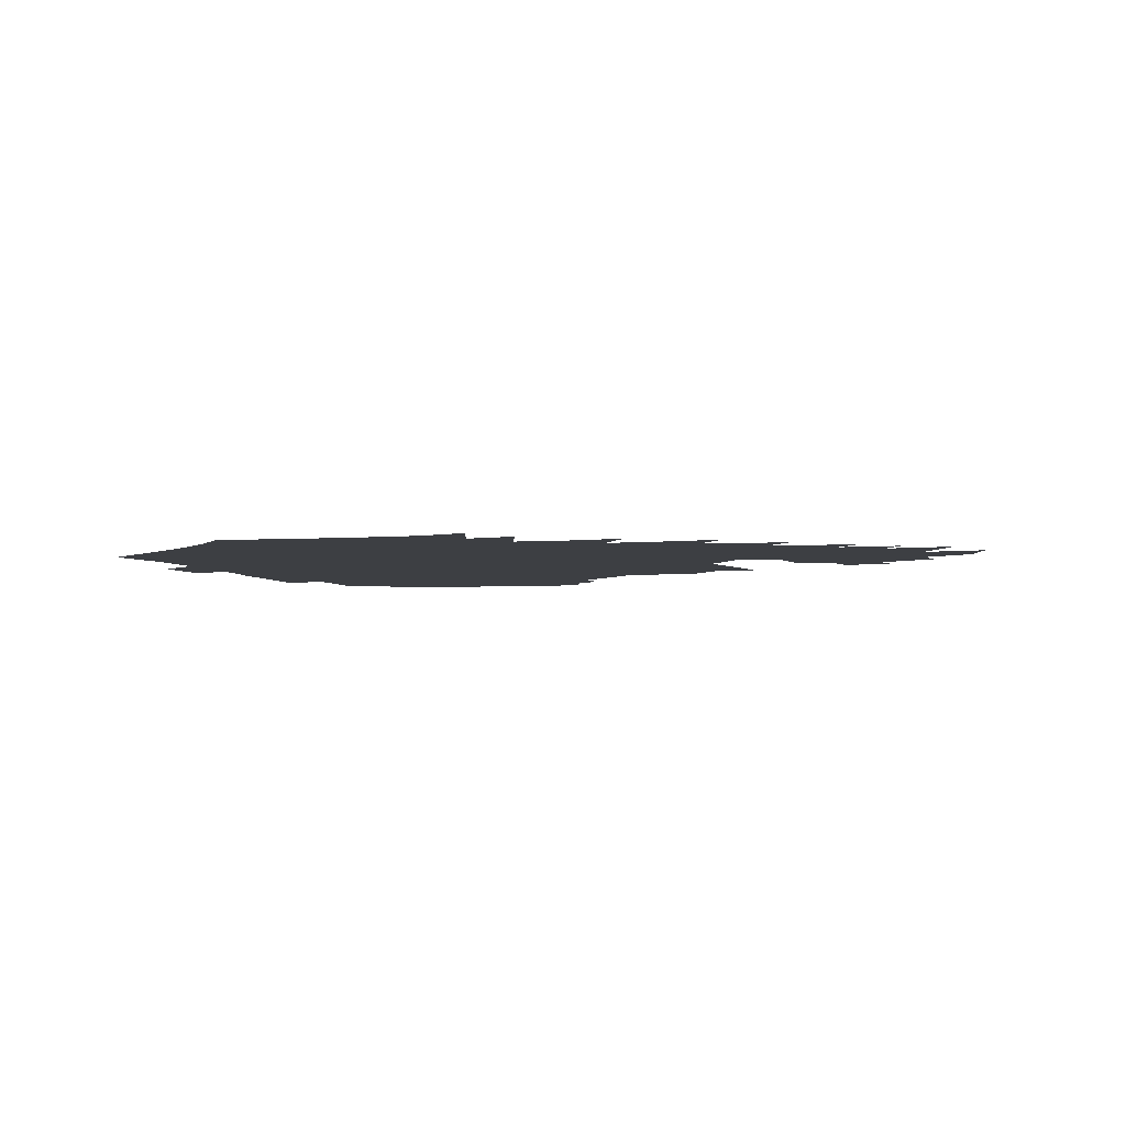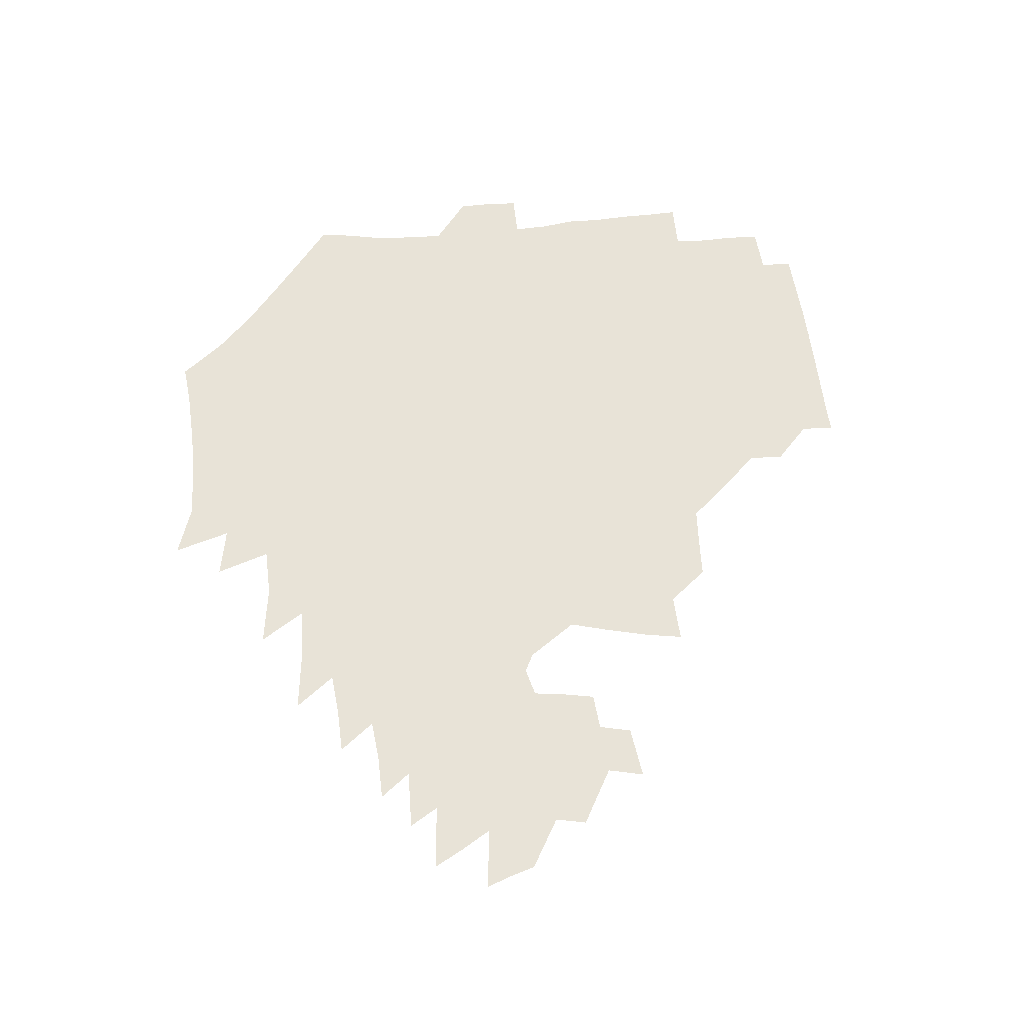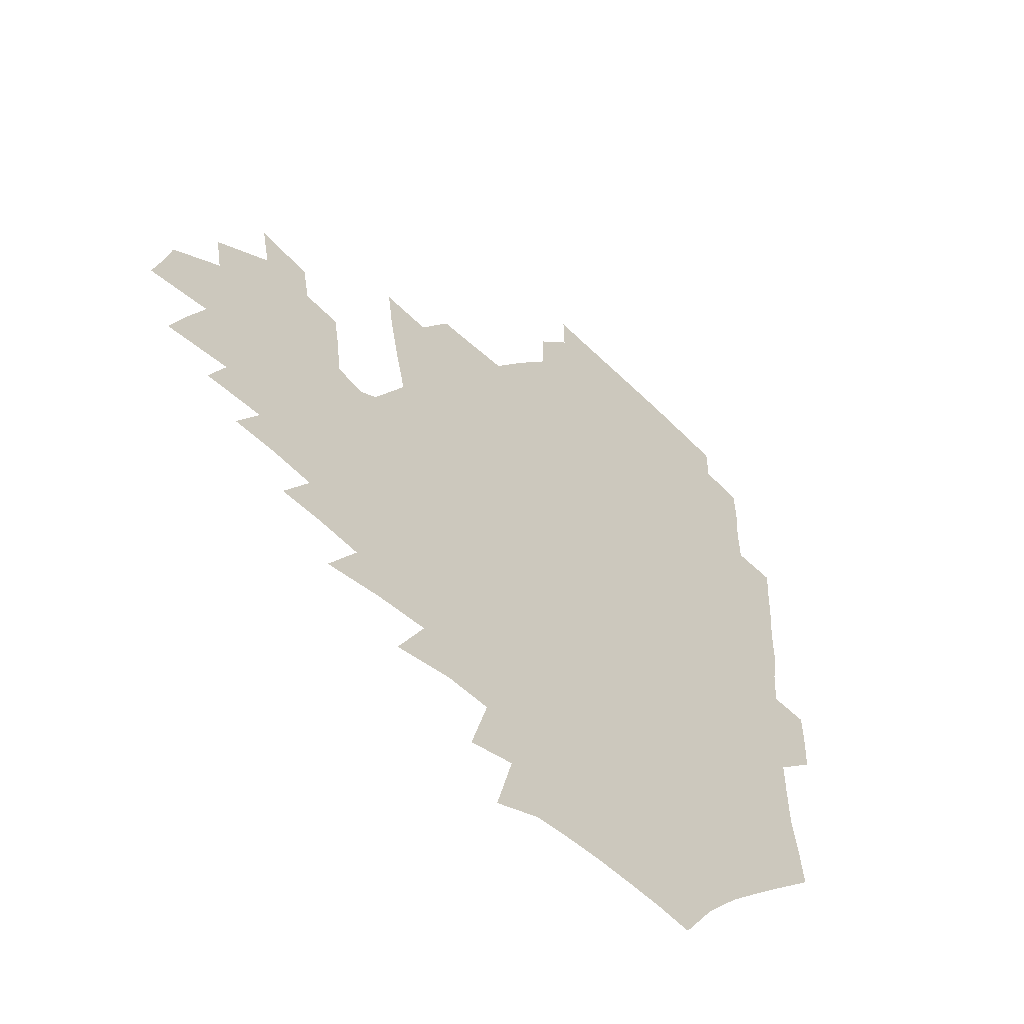
<metadata>
{"format":"obj","ext":"obj","renderer":"f3d","projection":"perspective","resolution":1024,"background":"white","views":[{"elev":-4.0,"azim":15.5,"up":"+Z"},{"elev":61.6,"azim":85.2,"up":"+Z"},{"elev":-49.6,"azim":133.5,"up":"+Y"}]}
</metadata>
<code>
v 189 254.8 0
v 188.7 269.2 0
v 189.3 283.2 0
v 201.9 176.8 0
v 204 192 0
v 207.1 208.3 0
v 207.8 224.1 0
v 208.2 239.9 0
v 207.4 254.8 0
v 207.6 269.4 0
v 207.3 283.7 0
v 206.6 298.6 0
v 204.5 313.9 0
v 204.7 328.8 0
v 203.7 343.4 0
v 203.4 357.5 0
v 202.9 370.8 0
v 218.5 163.8 0
v 220 178.8 0
v 223.1 194.8 0
v 224.9 210.3 0
v 227.8 226.2 0
v 228.6 240.9 0
v 226.3 255.5 0
v 226.2 270.1 0
v 225.6 284.8 0
v 225.1 299.6 0
v 224.6 314.4 0
v 223.4 329.2 0
v 223.5 343.7 0
v 223.8 357.7 0
v 222.7 371.3 0
v 223.5 385.7 0
v 222.8 400.1 0
v 223.5 414.1 0
v 236.1 149.7 0
v 236 164.8 0
v 238.5 180.7 0
v 239.8 196 0
v 241.4 211.3 0
v 242.7 226.4 0
v 245.1 241.6 0
v 243 256.1 0
v 241.7 270.7 0
v 241.2 285.5 0
v 242.3 300.2 0
v 240.9 315.1 0
v 240.4 329.9 0
v 241.2 344.6 0
v 241.3 359 0
v 240.8 373.3 0
v 241.2 387.7 0
v 241.6 401.9 0
v 242.6 415.9 0
v 242.9 429.9 0
v 254 134.9 0
v 255.2 151.6 0
v 255.8 167.2 0
v 256.3 182.3 0
v 257.3 197.6 0
v 257.8 212.4 0
v 258.3 227.1 0
v 259.2 241.9 0
v 258.5 256.4 0
v 257.5 271.2 0
v 257.1 286 0
v 256.4 300.9 0
v 256.3 315.8 0
v 257 330.7 0
v 257.1 345.4 0
v 257.4 360 0
v 257.1 374.5 0
v 257.3 389 0
v 258.1 403.4 0
v 258.9 417.5 0
v 259.8 431.4 0
v 270.4 118.8 0
v 273 138.1 0
v 273.1 153.8 0
v 272.8 168.8 0
v 273.5 184 0
v 273.1 198.5 0
v 273.7 213.3 0
v 273.7 227.8 0
v 273.7 242.2 0
v 272.8 256.8 0
v 271.9 271.6 0
v 271.3 286.4 0
v 271.4 301.3 0
v 271.3 316.3 0
v 271.9 331.2 0
v 271.8 346 0
v 271.6 360.7 0
v 272.5 375.5 0
v 272.5 390 0
v 274 404.6 0
v 274 418.7 0
v 275.6 432.7 0
v 285.4 100 0
v 287.9 122.3 0
v 288.7 139.7 0
v 288.4 155.1 0
v 289 170.6 0
v 288.7 185.1 0
v 288.7 199.6 0
v 288.7 214 0
v 288.9 228.3 0
v 288.1 242.6 0
v 287.3 257 0
v 286.3 271.9 0
v 286.4 286.7 0
v 286 301.6 0
v 286.1 316.6 0
v 286.4 331.6 0
v 286.5 346.5 0
v 287.1 361.4 0
v 287.1 376.2 0
v 288 391 0
v 288.3 405.4 0
v 289.2 419.7 0
v 289.9 433.6 0
v 302.5 102 0
v 303.8 124.4 0
v 303.7 141.1 0
v 303.3 156.2 0
v 303.4 171.5 0
v 303.3 186.2 0
v 302.7 200.1 0
v 303.5 214.8 0
v 303.8 228.8 0
v 302.7 242.8 0
v 301.6 257.3 0
v 300.9 272 0
v 300.8 286.8 0
v 300.5 301.9 0
v 300.9 316.9 0
v 300.9 331.9 0
v 301.3 346.9 0
v 301.6 361.8 0
v 301.8 376.6 0
v 302.5 391.5 0
v 302.6 405.9 0
v 303.6 420.4 0
v 304.3 434.3 0
v 319.4 103.1 0
v 318.8 124.7 0
v 318.1 141.5 0
v 317.7 157.3 0
v 317.5 172.5 0
v 317.3 187 0
v 317.2 201.2 0
v 317.3 215.3 0
v 317.6 229.2 0
v 317 242.8 0
v 316.1 257.1 0
v 315.3 272.1 0
v 315.1 287.1 0
v 315 302.1 0
v 315.2 317 0
v 315.5 332 0
v 315.8 347 0
v 316.3 362 0
v 316.5 376.9 0
v 317.1 392 0
v 317.6 406.6 0
v 318.1 420.8 0
v 318.7 434.9 0
v 336.3 103.8 0
v 334 124.6 0
v 332.7 141.4 0
v 331.8 157.7 0
v 331.2 173.3 0
v 330.8 187.5 0
v 330.6 201.7 0
v 330.6 215.6 0
v 330.7 229.5 0
v 330.5 242.9 0
v 330.1 256.9 0
v 329.5 272 0
v 329.1 287.6 0
v 329.3 302.2 0
v 329.7 317 0
v 330.1 332 0
v 330.6 347.1 0
v 331 362 0
v 331.5 377.1 0
v 331.9 392.2 0
v 332.4 406.8 0
v 332.8 421.3 0
v 333.2 435.4 0
v 353.3 103.7 0
v 349.7 124.3 0
v 347.4 141.9 0
v 346.1 157.6 0
v 344.9 173.5 0
v 344.3 188 0
v 343.9 202.1 0
v 343.7 216.1 0
v 343.7 229.7 0
v 343.7 243.1 0
v 343.6 257 0
v 343.4 271.7 0
v 343.2 287.2 0
v 343.7 301.9 0
v 344.3 316.7 0
v 345 331.6 0
v 345.5 346.8 0
v 346.1 361.9 0
v 346.8 377 0
v 347.3 392.1 0
v 347.3 407.3 0
v 347.9 421.9 0
v 348.4 436.3 0
v 370.6 102.9 0
v 366 123.6 0
v 362.6 142 0
v 360.5 158.1 0
v 358.6 174.1 0
v 358 187.9 0
v 357.2 202.3 0
v 356.8 216.4 0
v 356.5 230.2 0
v 356.6 243.3 0
v 356.9 256.9 0
v 357.1 271.4 0
v 357.5 286.2 0
v 358.1 301.1 0
v 359 316 0
v 359.9 331.2 0
v 360.7 346.3 0
v 361.6 361.4 0
v 362.5 376.7 0
v 363.1 392.1 0
v 363.5 407.4 0
v 392.2 95.48 0
v 384.5 120.7 0
v 378.4 142.5 0
v 375.2 158.6 0
v 372.9 174.1 0
v 371.1 189.2 0
v 370.5 202.7 0
v 369.5 217.1 0
v 369.3 230.4 0
v 369.3 243.5 0
v 369.9 256.9 0
v 370.6 270.9 0
v 371.5 285.2 0
v 372.5 299.8 0
v 373.6 315 0
v 374.8 330.4 0
v 376.1 345.5 0
v 377.2 360.7 0
v 378.6 376 0
v 406.1 116.5 0
v 398.1 140.3 0
v 390.7 159.2 0
v 387.5 174.4 0
v 385.5 189 0
v 383.6 203.5 0
v 382.1 217.7 0
v 381.7 230.8 0
v 382 243.6 0
v 382.7 256.7 0
v 383.8 270.3 0
v 385 284.1 0
v 386.5 298.8 0
v 388 313.9 0
v 389.7 329.3 0
v 391.3 344.4 0
v 393.1 359.5 0
v 418.9 141.2 0
v 409.7 158.6 0
v 405.1 173.3 0
v 402 188 0
v 398.4 202.9 0
v 396.3 217.1 0
v 396.4 230.1 0
v 395.9 243.4 0
v 396 256.6 0
v 397.2 269.8 0
v 398.8 283.6 0
v 400.4 297.8 0
v 402.7 312.8 0
v 404.5 327.9 0
v 406.6 343.2 0
v 409.7 358.9 0
v 445.4 137.5 0
v 432.5 157.3 0
v 423.4 173 0
v 420.1 186.8 0
v 414.9 202 0
v 410.3 217 0
v 410 229.8 0
v 409.9 242.9 0
v 410.6 256 0
v 411.5 269.2 0
v 412.7 282.7 0
v 414.7 296.5 0
v 417.9 311.5 0
v 419.9 326.6 0
v 422.7 342.2 0
v 426.6 358.5 0
v 456.2 156.4 0
v 447 171.3 0
v 440.5 185.4 0
v 433.7 200.5 0
v 426.6 216.2 0
v 424.1 229.5 0
v 423.5 242.3 0
v 425 255 0
v 426 267.9 0
v 427.2 281.1 0
v 430.8 294.6 0
v 434.3 309.8 0
v 437.3 325.8 0
v 440.3 341.8 0
v 482.2 153.4 0
v 468.6 170.7 0
v 459.6 185.1 0
v 453.6 198.7 0
v 445.5 214.3 0
v 440.7 228.3 0
v 439.6 240.9 0
v 440.7 253.2 0
v 441.4 265.8 0
v 445 277.9 0
v 450 290.1 0
v 454.6 308.2 0
v 458.6 326.3 0
v 461.2 343.1 0
v 487.3 172.8 0
v 477.1 186.8 0
v 469.3 200.1 0
v 463.8 213 0
v 457.3 227.1 0
v 454.8 239.4 0
v 456.7 250.3 0
v 459.6 260.7 0
v 464.8 269.2 0
v 506.6 173.7 0
v 494.4 188.9 0
v 485.6 201.9 0
v 477.2 215.1 0
v 472.2 227.1 0
v 468.9 238.4 0
v 468.4 248.5 0
v 469.8 257.5 0
v 472.9 265.2 0
v 512.5 191 0
v 503.9 203.2 0
v 497 215.3 0
v 490.6 226.8 0
v 487.1 237.7 0
v 484.5 248 0
v 483.9 258 0
v 485.3 268.7 0
v 486.9 282.3 0
v 489.4 296.7 0
v 532.1 191.7 0
v 521.4 205 0
v 517.6 216.2 0
v 510.8 227.8 0
v 507 239 0
v 505.2 250.3 0
v 504.4 261.8 0
v 503.1 273.2 0
v 503.4 285.2 0
v 505.3 298.3 0
v 508.4 312.6 0
v 547.5 204.6 0
v 539.7 217.2 0
v 534.4 228.8 0
v 529.8 240.3 0
v 527.7 251.6 0
v 526.2 263.2 0
v 525.3 275.2 0
v 527 287.5 0
v 527.8 300.2 0
v 531.2 316.2 0
v 568.4 214.8 0
v 561.2 227.6 0
v 552.9 241.1 0
v 550.9 251.6 0
v 549.6 262.3 0
v 550.2 272.9 0
v 552.8 286.6 0
v 580.1 238.2 0
v 575.8 249.4 0
v 572.2 260.4 0
f 8 9 1
f 1 9 2
f 9 10 2
f 2 10 3
f 10 11 3
f 18 19 4
f 4 19 5
f 19 20 5
f 5 20 6
f 20 21 6
f 6 21 7
f 21 22 7
f 7 22 8
f 22 23 8
f 8 23 9
f 23 24 9
f 9 24 10
f 24 25 10
f 10 25 11
f 25 26 11
f 11 26 12
f 26 27 12
f 12 27 13
f 27 28 13
f 13 28 14
f 28 29 14
f 14 29 15
f 29 30 15
f 15 30 16
f 30 31 16
f 16 31 17
f 31 32 17
f 36 37 18
f 18 37 19
f 37 38 19
f 19 38 20
f 38 39 20
f 20 39 21
f 39 40 21
f 21 40 22
f 40 41 22
f 22 41 23
f 41 42 23
f 23 42 24
f 42 43 24
f 24 43 25
f 43 44 25
f 25 44 26
f 44 45 26
f 26 45 27
f 45 46 27
f 27 46 28
f 46 47 28
f 28 47 29
f 47 48 29
f 29 48 30
f 48 49 30
f 30 49 31
f 49 50 31
f 31 50 32
f 50 51 32
f 32 51 33
f 51 52 33
f 33 52 34
f 52 53 34
f 34 53 35
f 53 54 35
f 56 57 36
f 36 57 37
f 57 58 37
f 37 58 38
f 58 59 38
f 38 59 39
f 59 60 39
f 39 60 40
f 60 61 40
f 40 61 41
f 61 62 41
f 41 62 42
f 62 63 42
f 42 63 43
f 63 64 43
f 43 64 44
f 64 65 44
f 44 65 45
f 65 66 45
f 45 66 46
f 66 67 46
f 46 67 47
f 67 68 47
f 47 68 48
f 68 69 48
f 48 69 49
f 69 70 49
f 49 70 50
f 70 71 50
f 50 71 51
f 71 72 51
f 51 72 52
f 72 73 52
f 52 73 53
f 73 74 53
f 53 74 54
f 74 75 54
f 54 75 55
f 75 76 55
f 77 78 56
f 56 78 57
f 78 79 57
f 57 79 58
f 79 80 58
f 58 80 59
f 80 81 59
f 59 81 60
f 81 82 60
f 60 82 61
f 82 83 61
f 61 83 62
f 83 84 62
f 62 84 63
f 84 85 63
f 63 85 64
f 85 86 64
f 64 86 65
f 86 87 65
f 65 87 66
f 87 88 66
f 66 88 67
f 88 89 67
f 67 89 68
f 89 90 68
f 68 90 69
f 90 91 69
f 69 91 70
f 91 92 70
f 70 92 71
f 92 93 71
f 71 93 72
f 93 94 72
f 72 94 73
f 94 95 73
f 73 95 74
f 95 96 74
f 74 96 75
f 96 97 75
f 75 97 76
f 97 98 76
f 99 100 77
f 77 100 78
f 100 101 78
f 78 101 79
f 101 102 79
f 79 102 80
f 102 103 80
f 80 103 81
f 103 104 81
f 81 104 82
f 104 105 82
f 82 105 83
f 105 106 83
f 83 106 84
f 106 107 84
f 84 107 85
f 107 108 85
f 85 108 86
f 108 109 86
f 86 109 87
f 109 110 87
f 87 110 88
f 110 111 88
f 88 111 89
f 111 112 89
f 89 112 90
f 112 113 90
f 90 113 91
f 113 114 91
f 91 114 92
f 114 115 92
f 92 115 93
f 115 116 93
f 93 116 94
f 116 117 94
f 94 117 95
f 117 118 95
f 95 118 96
f 118 119 96
f 96 119 97
f 119 120 97
f 97 120 98
f 120 121 98
f 99 122 100
f 122 123 100
f 100 123 101
f 123 124 101
f 101 124 102
f 124 125 102
f 102 125 103
f 125 126 103
f 103 126 104
f 126 127 104
f 104 127 105
f 127 128 105
f 105 128 106
f 128 129 106
f 106 129 107
f 129 130 107
f 107 130 108
f 130 131 108
f 108 131 109
f 131 132 109
f 109 132 110
f 132 133 110
f 110 133 111
f 133 134 111
f 111 134 112
f 134 135 112
f 112 135 113
f 135 136 113
f 113 136 114
f 136 137 114
f 114 137 115
f 137 138 115
f 115 138 116
f 138 139 116
f 116 139 117
f 139 140 117
f 117 140 118
f 140 141 118
f 118 141 119
f 141 142 119
f 119 142 120
f 142 143 120
f 120 143 121
f 143 144 121
f 122 145 123
f 145 146 123
f 123 146 124
f 146 147 124
f 124 147 125
f 147 148 125
f 125 148 126
f 148 149 126
f 126 149 127
f 149 150 127
f 127 150 128
f 150 151 128
f 128 151 129
f 151 152 129
f 129 152 130
f 152 153 130
f 130 153 131
f 153 154 131
f 131 154 132
f 154 155 132
f 132 155 133
f 155 156 133
f 133 156 134
f 156 157 134
f 134 157 135
f 157 158 135
f 135 158 136
f 158 159 136
f 136 159 137
f 159 160 137
f 137 160 138
f 160 161 138
f 138 161 139
f 161 162 139
f 139 162 140
f 162 163 140
f 140 163 141
f 163 164 141
f 141 164 142
f 164 165 142
f 142 165 143
f 165 166 143
f 143 166 144
f 166 167 144
f 145 168 146
f 168 169 146
f 146 169 147
f 169 170 147
f 147 170 148
f 170 171 148
f 148 171 149
f 171 172 149
f 149 172 150
f 172 173 150
f 150 173 151
f 173 174 151
f 151 174 152
f 174 175 152
f 152 175 153
f 175 176 153
f 153 176 154
f 176 177 154
f 154 177 155
f 177 178 155
f 155 178 156
f 178 179 156
f 156 179 157
f 179 180 157
f 157 180 158
f 180 181 158
f 158 181 159
f 181 182 159
f 159 182 160
f 182 183 160
f 160 183 161
f 183 184 161
f 161 184 162
f 184 185 162
f 162 185 163
f 185 186 163
f 163 186 164
f 186 187 164
f 164 187 165
f 187 188 165
f 165 188 166
f 188 189 166
f 166 189 167
f 189 190 167
f 168 191 169
f 191 192 169
f 169 192 170
f 192 193 170
f 170 193 171
f 193 194 171
f 171 194 172
f 194 195 172
f 172 195 173
f 195 196 173
f 173 196 174
f 196 197 174
f 174 197 175
f 197 198 175
f 175 198 176
f 198 199 176
f 176 199 177
f 199 200 177
f 177 200 178
f 200 201 178
f 178 201 179
f 201 202 179
f 179 202 180
f 202 203 180
f 180 203 181
f 203 204 181
f 181 204 182
f 204 205 182
f 182 205 183
f 205 206 183
f 183 206 184
f 206 207 184
f 184 207 185
f 207 208 185
f 185 208 186
f 208 209 186
f 186 209 187
f 209 210 187
f 187 210 188
f 210 211 188
f 188 211 189
f 211 212 189
f 189 212 190
f 212 213 190
f 191 214 192
f 214 215 192
f 192 215 193
f 215 216 193
f 193 216 194
f 216 217 194
f 194 217 195
f 217 218 195
f 195 218 196
f 218 219 196
f 196 219 197
f 219 220 197
f 197 220 198
f 220 221 198
f 198 221 199
f 221 222 199
f 199 222 200
f 222 223 200
f 200 223 201
f 223 224 201
f 201 224 202
f 224 225 202
f 202 225 203
f 225 226 203
f 203 226 204
f 226 227 204
f 204 227 205
f 227 228 205
f 205 228 206
f 228 229 206
f 206 229 207
f 229 230 207
f 207 230 208
f 230 231 208
f 208 231 209
f 231 232 209
f 209 232 210
f 232 233 210
f 210 233 211
f 233 234 211
f 211 234 212
f 214 235 215
f 235 236 215
f 215 236 216
f 236 237 216
f 216 237 217
f 237 238 217
f 217 238 218
f 238 239 218
f 218 239 219
f 239 240 219
f 219 240 220
f 240 241 220
f 220 241 221
f 241 242 221
f 221 242 222
f 242 243 222
f 222 243 223
f 243 244 223
f 223 244 224
f 244 245 224
f 224 245 225
f 245 246 225
f 225 246 226
f 246 247 226
f 226 247 227
f 247 248 227
f 227 248 228
f 248 249 228
f 228 249 229
f 249 250 229
f 229 250 230
f 250 251 230
f 230 251 231
f 251 252 231
f 231 252 232
f 252 253 232
f 232 253 233
f 236 254 237
f 254 255 237
f 237 255 238
f 255 256 238
f 238 256 239
f 256 257 239
f 239 257 240
f 257 258 240
f 240 258 241
f 258 259 241
f 241 259 242
f 259 260 242
f 242 260 243
f 260 261 243
f 243 261 244
f 261 262 244
f 244 262 245
f 262 263 245
f 245 263 246
f 263 264 246
f 246 264 247
f 264 265 247
f 247 265 248
f 265 266 248
f 248 266 249
f 266 267 249
f 249 267 250
f 267 268 250
f 250 268 251
f 268 269 251
f 251 269 252
f 269 270 252
f 252 270 253
f 255 271 256
f 271 272 256
f 256 272 257
f 272 273 257
f 257 273 258
f 273 274 258
f 258 274 259
f 274 275 259
f 259 275 260
f 275 276 260
f 260 276 261
f 276 277 261
f 261 277 262
f 277 278 262
f 262 278 263
f 278 279 263
f 263 279 264
f 279 280 264
f 264 280 265
f 280 281 265
f 265 281 266
f 281 282 266
f 266 282 267
f 282 283 267
f 267 283 268
f 283 284 268
f 268 284 269
f 284 285 269
f 269 285 270
f 285 286 270
f 271 287 272
f 287 288 272
f 272 288 273
f 288 289 273
f 273 289 274
f 289 290 274
f 274 290 275
f 290 291 275
f 275 291 276
f 291 292 276
f 276 292 277
f 292 293 277
f 277 293 278
f 293 294 278
f 278 294 279
f 294 295 279
f 279 295 280
f 295 296 280
f 280 296 281
f 296 297 281
f 281 297 282
f 297 298 282
f 282 298 283
f 298 299 283
f 283 299 284
f 299 300 284
f 284 300 285
f 300 301 285
f 285 301 286
f 301 302 286
f 288 303 289
f 303 304 289
f 289 304 290
f 304 305 290
f 290 305 291
f 305 306 291
f 291 306 292
f 306 307 292
f 292 307 293
f 307 308 293
f 293 308 294
f 308 309 294
f 294 309 295
f 309 310 295
f 295 310 296
f 310 311 296
f 296 311 297
f 311 312 297
f 297 312 298
f 312 313 298
f 298 313 299
f 313 314 299
f 299 314 300
f 314 315 300
f 300 315 301
f 315 316 301
f 301 316 302
f 303 317 304
f 317 318 304
f 304 318 305
f 318 319 305
f 305 319 306
f 319 320 306
f 306 320 307
f 320 321 307
f 307 321 308
f 321 322 308
f 308 322 309
f 322 323 309
f 309 323 310
f 323 324 310
f 310 324 311
f 324 325 311
f 311 325 312
f 325 326 312
f 312 326 313
f 326 327 313
f 313 327 314
f 327 328 314
f 314 328 315
f 328 329 315
f 315 329 316
f 329 330 316
f 318 331 319
f 331 332 319
f 319 332 320
f 332 333 320
f 320 333 321
f 333 334 321
f 321 334 322
f 334 335 322
f 322 335 323
f 335 336 323
f 323 336 324
f 336 337 324
f 324 337 325
f 337 338 325
f 325 338 326
f 338 339 326
f 326 339 327
f 331 340 332
f 340 341 332
f 332 341 333
f 341 342 333
f 333 342 334
f 342 343 334
f 334 343 335
f 343 344 335
f 335 344 336
f 344 345 336
f 336 345 337
f 345 346 337
f 337 346 338
f 346 347 338
f 338 347 339
f 347 348 339
f 341 349 342
f 349 350 342
f 342 350 343
f 350 351 343
f 343 351 344
f 351 352 344
f 344 352 345
f 352 353 345
f 345 353 346
f 353 354 346
f 346 354 347
f 354 355 347
f 347 355 348
f 355 356 348
f 349 359 350
f 359 360 350
f 350 360 351
f 360 361 351
f 351 361 352
f 361 362 352
f 352 362 353
f 362 363 353
f 353 363 354
f 363 364 354
f 354 364 355
f 364 365 355
f 355 365 356
f 365 366 356
f 356 366 357
f 366 367 357
f 357 367 358
f 367 368 358
f 360 370 361
f 370 371 361
f 361 371 362
f 371 372 362
f 362 372 363
f 372 373 363
f 363 373 364
f 373 374 364
f 364 374 365
f 374 375 365
f 365 375 366
f 375 376 366
f 366 376 367
f 376 377 367
f 367 377 368
f 377 378 368
f 368 378 369
f 378 379 369
f 371 380 372
f 380 381 372
f 372 381 373
f 381 382 373
f 373 382 374
f 382 383 374
f 374 383 375
f 383 384 375
f 375 384 376
f 384 385 376
f 376 385 377
f 385 386 377
f 377 386 378
f 382 387 383
f 387 388 383
f 383 388 384
f 388 389 384
f 384 389 385

</code>
